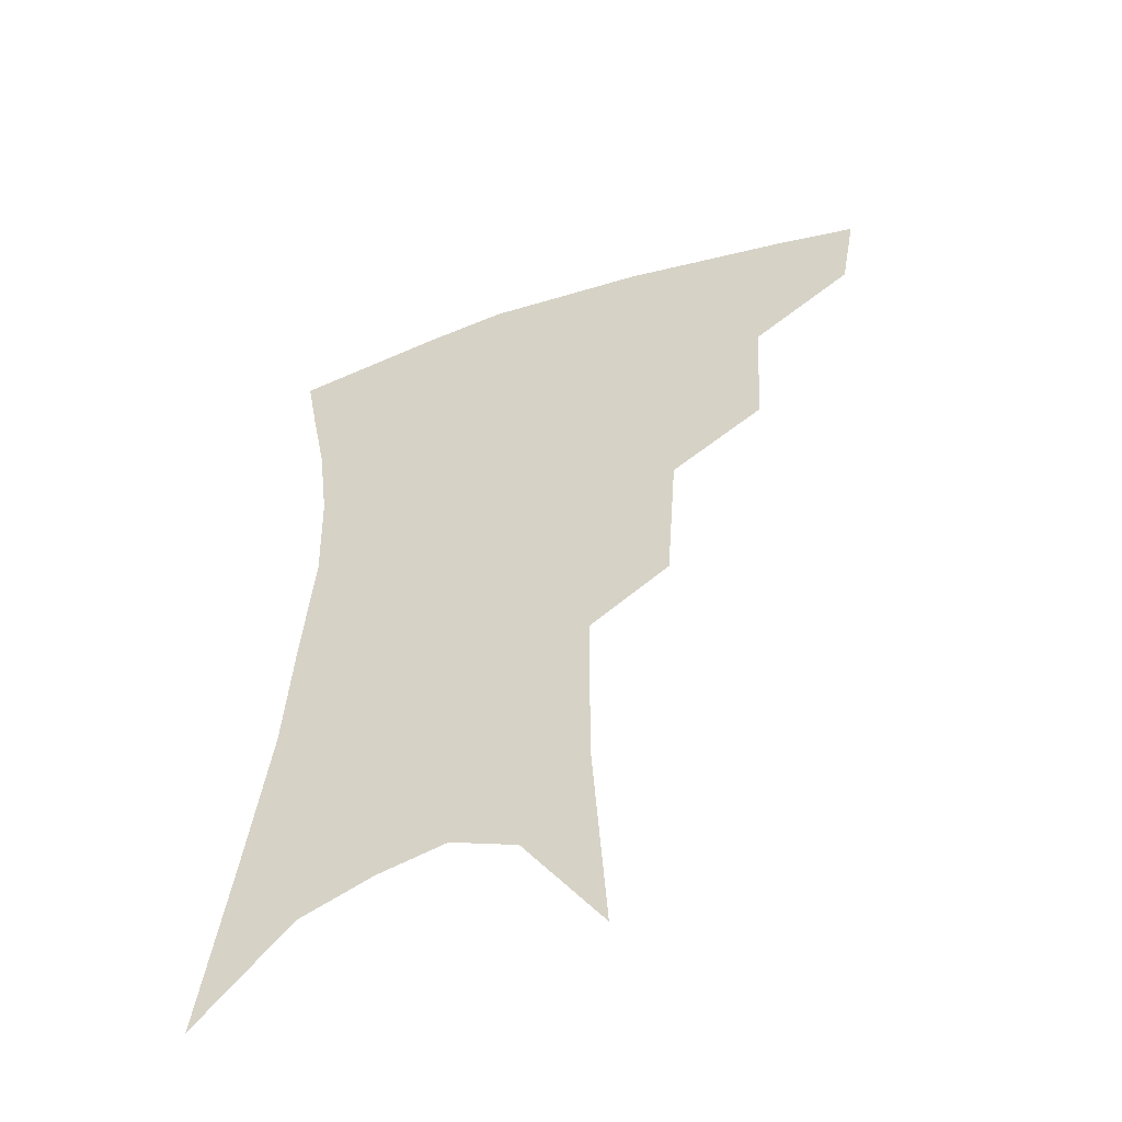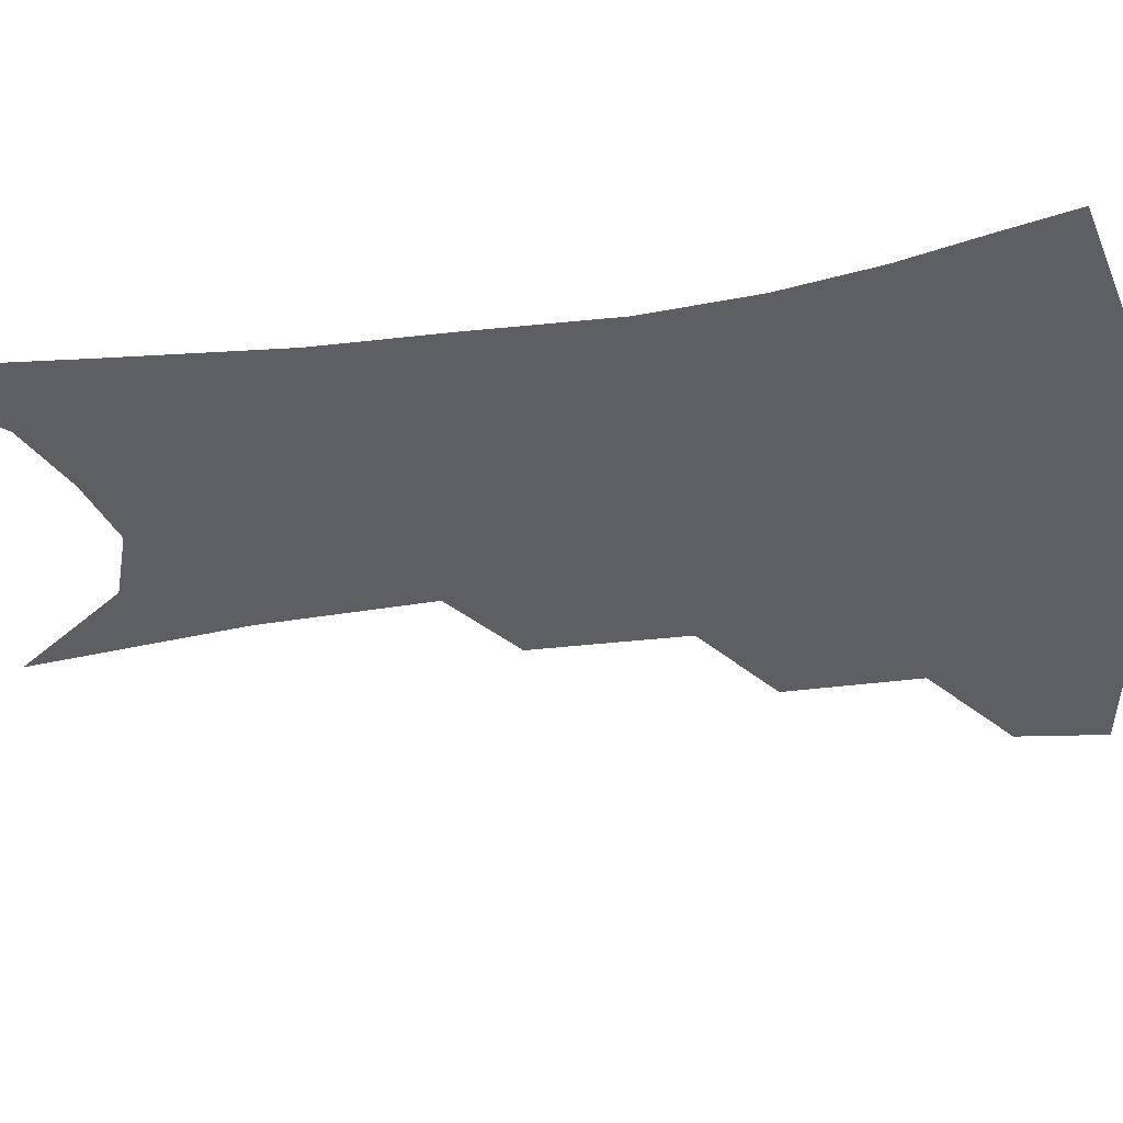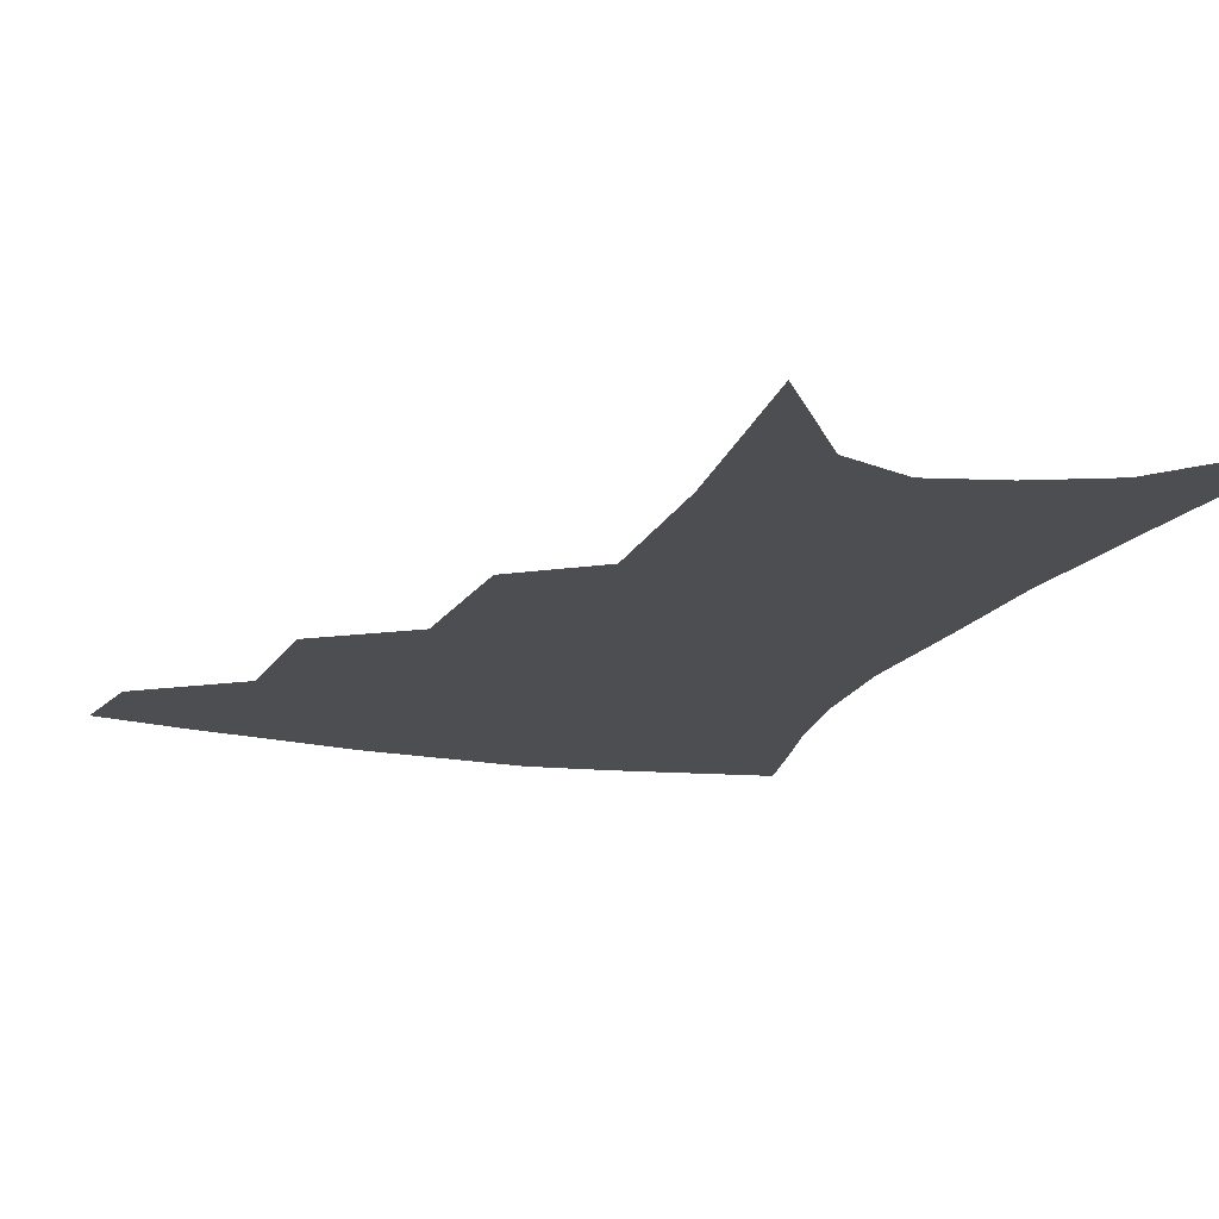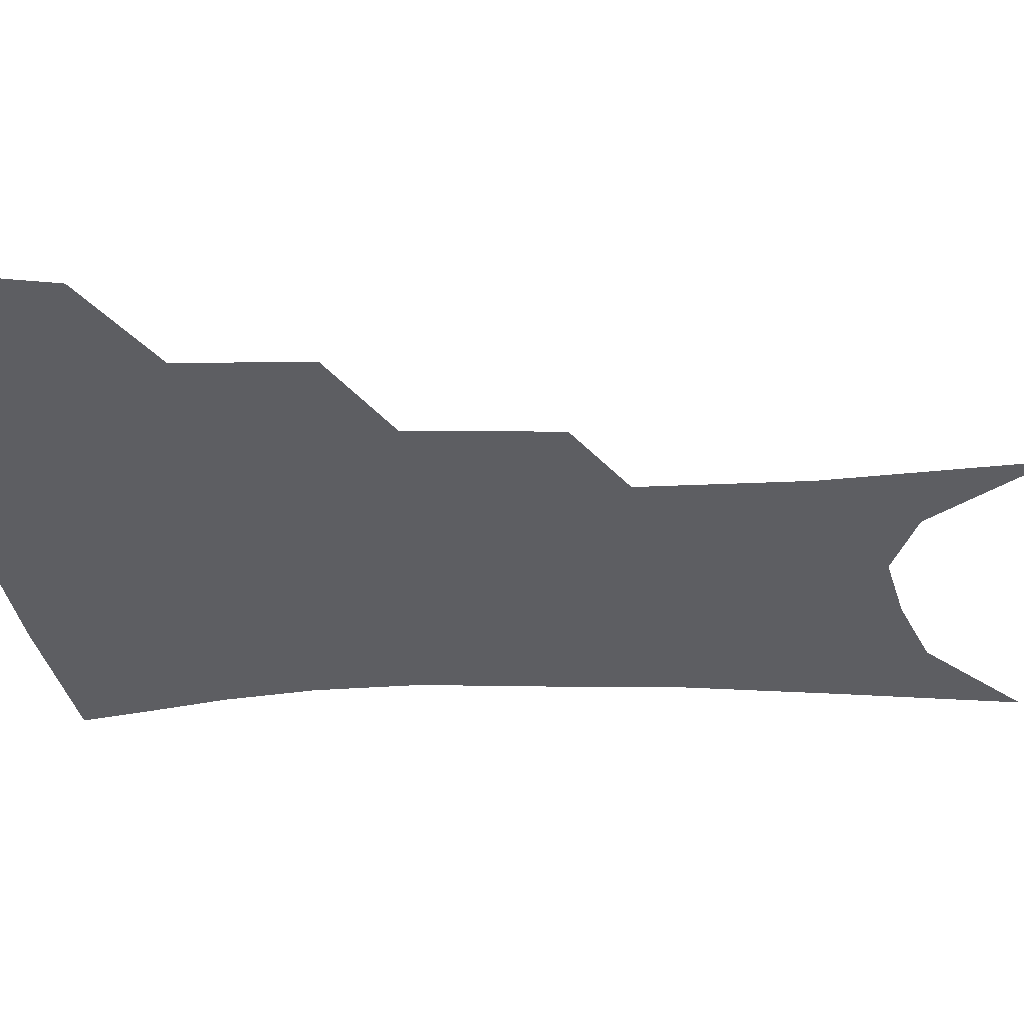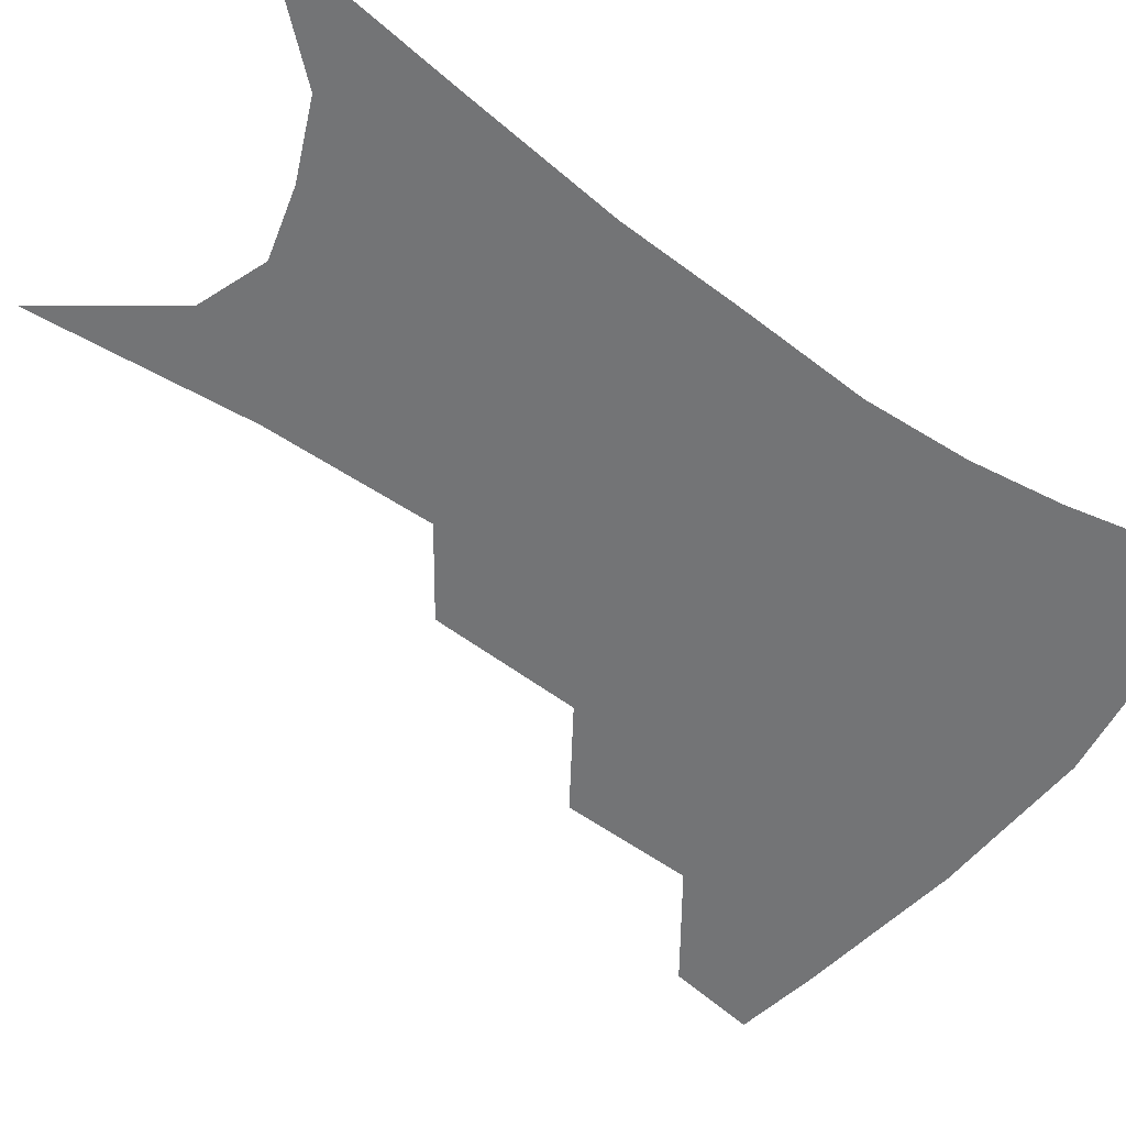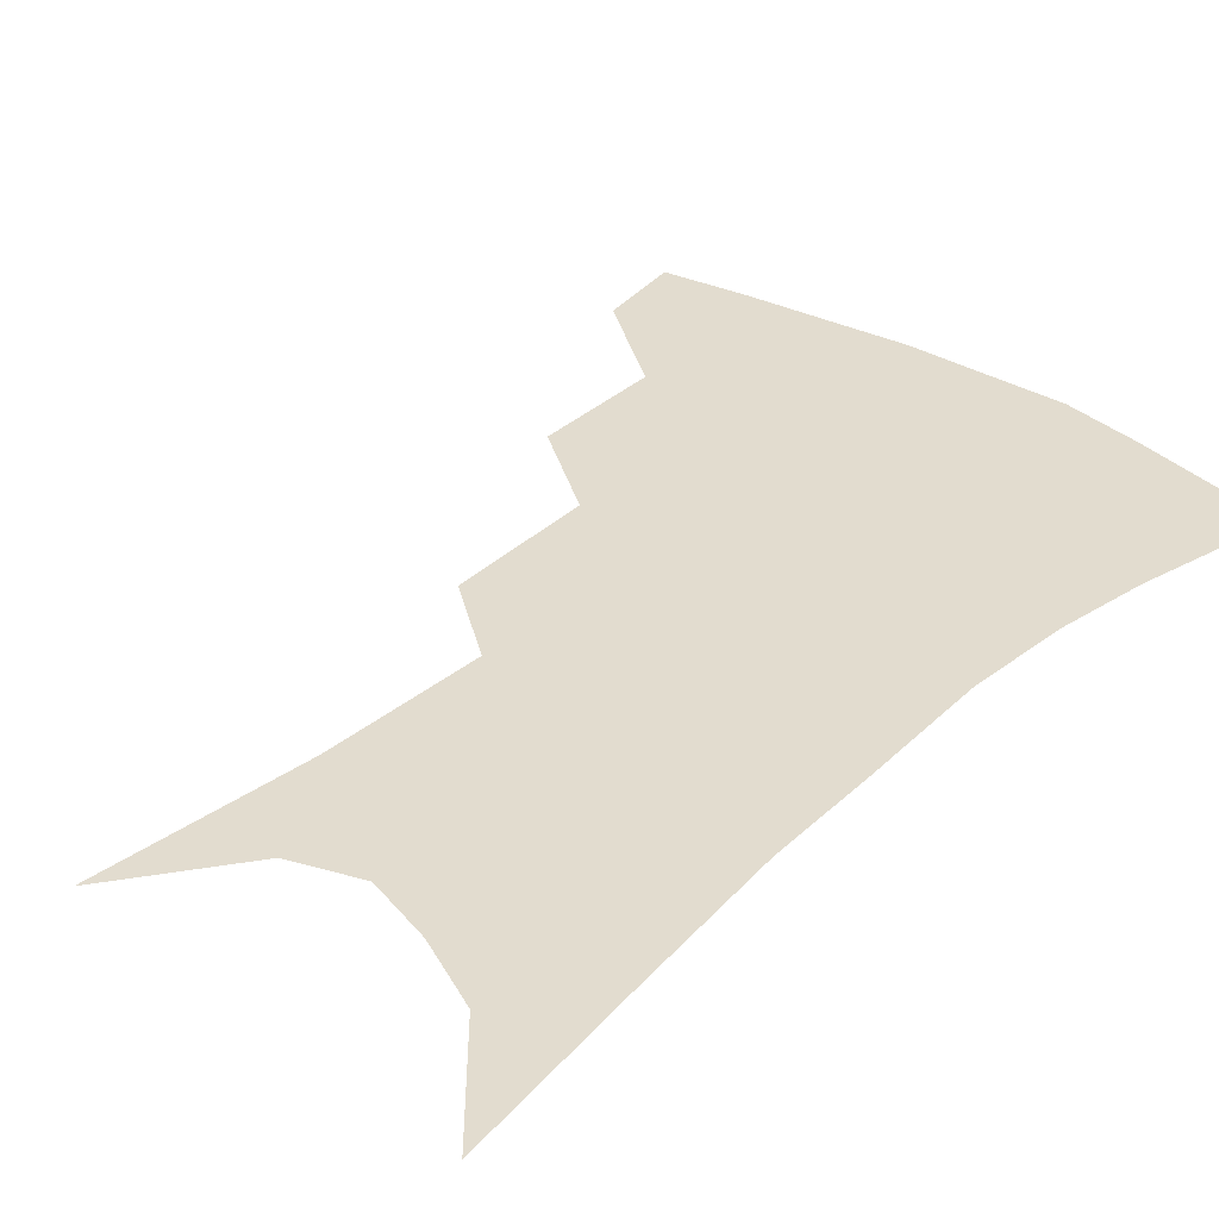
<metadata>
{"format":"obj","ext":"obj","renderer":"f3d","projection":"perspective","resolution":1024,"background":"white","views":[{"elev":-52.1,"azim":-159.5,"up":"+Y"},{"elev":-40.9,"azim":101.9,"up":"+Z"},{"elev":-17.2,"azim":-17.8,"up":"+Z"},{"elev":-39.3,"azim":-86.4,"up":"+Z"},{"elev":-56.1,"azim":55.6,"up":"+Z"},{"elev":34.6,"azim":42.9,"up":"+Z"}]}
</metadata>
<code>
v 476.8 348.3 0
v 472.1 374.6 0
v 509.7 288.1 0
v 507.6 327.7 0
v 502.8 354.3 0
v 497.5 380 0
v 541.4 224.4 0
v 538.2 270 0
v 534.7 306.5 0
v 531.7 334.8 0
v 527.5 359.1 0
v 523.1 384.3 0
v 562 91.97 0
v 566.3 157.3 0
v 565.8 208 0
v 561.3 244.2 0
v 558.8 283.2 0
v 557.4 315 0
v 555.1 339.4 0
v 551.9 363 0
v 548.1 388.5 0
v 586.1 127.1 0
v 586.2 178.7 0
v 583.6 220.2 0
v 580.7 257 0
v 579.1 290.5 0
v 578.9 319.8 0
v 578 342.4 0
v 576.8 364.8 0
v 573.4 390.3 0
v 606.3 135.1 0
v 604.4 180.1 0
v 601.3 227.1 0
v 599.4 262.9 0
v 598.8 293.8 0
v 599.2 320.6 0
v 599.9 343.7 0
v 600 365.6 0
v 597.6 392.1 0
v 627.1 130.2 0
v 622.6 183.6 0
v 619 228 0
v 617.6 262.6 0
v 617.6 293.9 0
v 618.9 320.3 0
v 620.8 342.9 0
v 623 364.8 0
v 622.7 389 0
v 648.9 121.3 0
v 642.6 175.5 0
v 638.2 219.7 0
v 636.8 254.1 0
v 636.3 287.5 0
v 637.7 317.3 0
v 641 341.2 0
v 644.5 363 0
v 646.9 384.9 0
v 677 91.23 0
v 668.7 148.8 0
v 662.1 197.7 0
v 659.6 234.4 0
v 656.1 275.3 0
v 656.9 307.4 0
v 660.2 335.6 0
v 664.8 359.9 0
v 668.6 381.2 0
v 721 391 0
f 4 5 1
f 1 5 2
f 5 6 2
f 8 9 3
f 3 9 4
f 9 10 4
f 4 10 5
f 10 11 5
f 5 11 6
f 11 12 6
f 15 16 7
f 7 16 8
f 16 17 8
f 8 17 9
f 17 18 9
f 9 18 10
f 18 19 10
f 10 19 11
f 19 20 11
f 11 20 12
f 20 21 12
f 13 22 14
f 22 23 14
f 14 23 15
f 23 24 15
f 15 24 16
f 24 25 16
f 16 25 17
f 25 26 17
f 17 26 18
f 26 27 18
f 18 27 19
f 27 28 19
f 19 28 20
f 28 29 20
f 20 29 21
f 29 30 21
f 22 31 23
f 31 32 23
f 23 32 24
f 32 33 24
f 24 33 25
f 33 34 25
f 25 34 26
f 34 35 26
f 26 35 27
f 35 36 27
f 27 36 28
f 36 37 28
f 28 37 29
f 37 38 29
f 29 38 30
f 38 39 30
f 31 40 32
f 40 41 32
f 32 41 33
f 41 42 33
f 33 42 34
f 42 43 34
f 34 43 35
f 43 44 35
f 35 44 36
f 44 45 36
f 36 45 37
f 45 46 37
f 37 46 38
f 46 47 38
f 38 47 39
f 47 48 39
f 40 49 41
f 49 50 41
f 41 50 42
f 50 51 42
f 42 51 43
f 51 52 43
f 43 52 44
f 52 53 44
f 44 53 45
f 53 54 45
f 45 54 46
f 54 55 46
f 46 55 47
f 55 56 47
f 47 56 48
f 56 57 48
f 49 58 50
f 58 59 50
f 50 59 51
f 59 60 51
f 51 60 52
f 60 61 52
f 52 61 53
f 61 62 53
f 53 62 54
f 62 63 54
f 54 63 55
f 63 64 55
f 55 64 56
f 64 65 56
f 56 65 57
f 65 66 57

</code>
